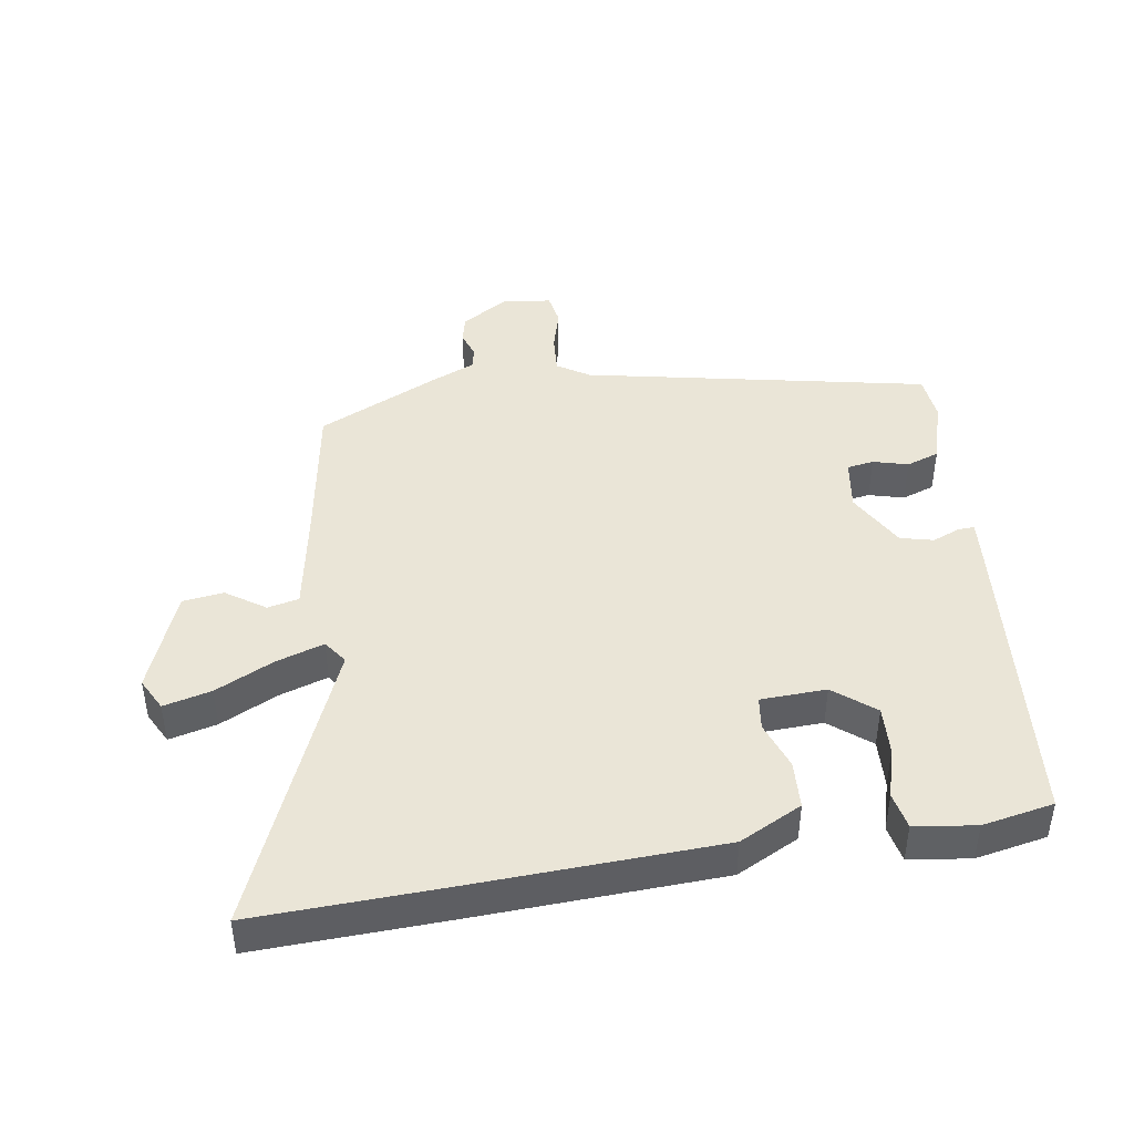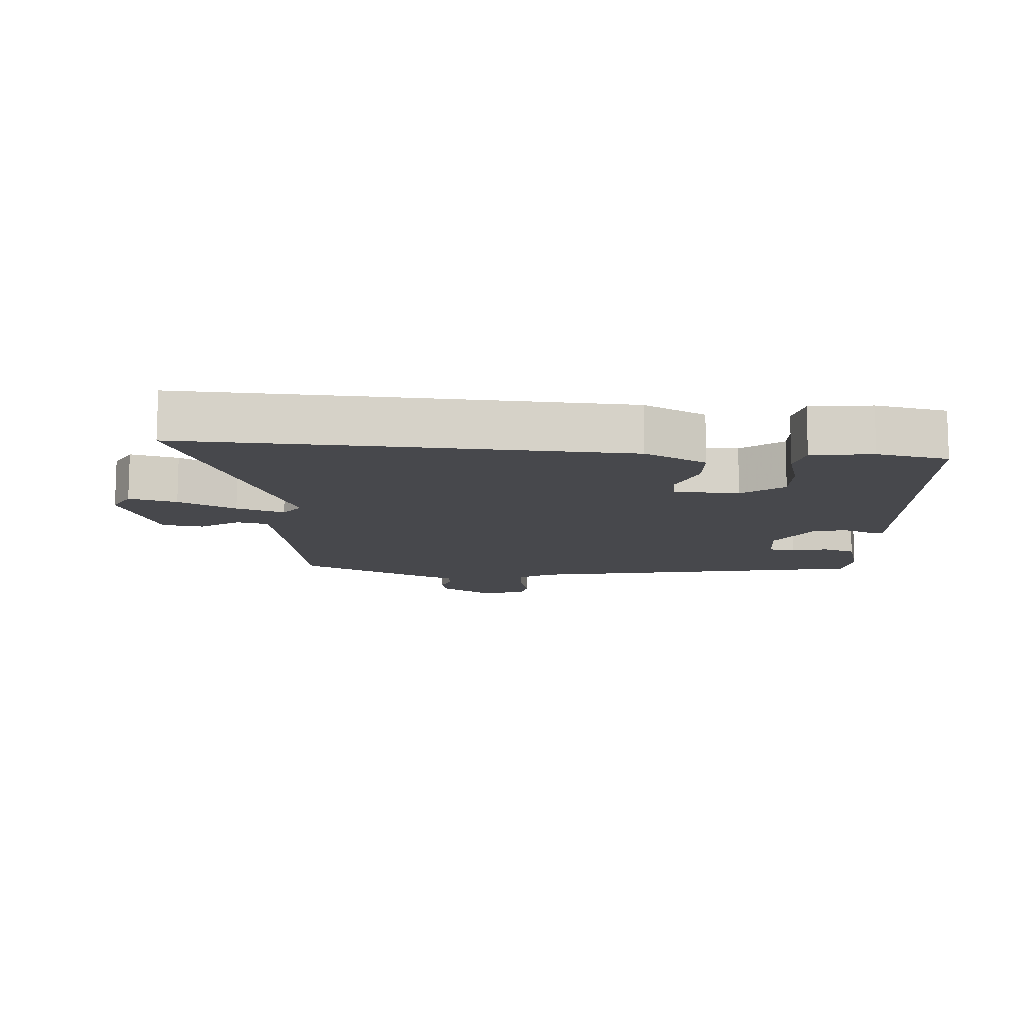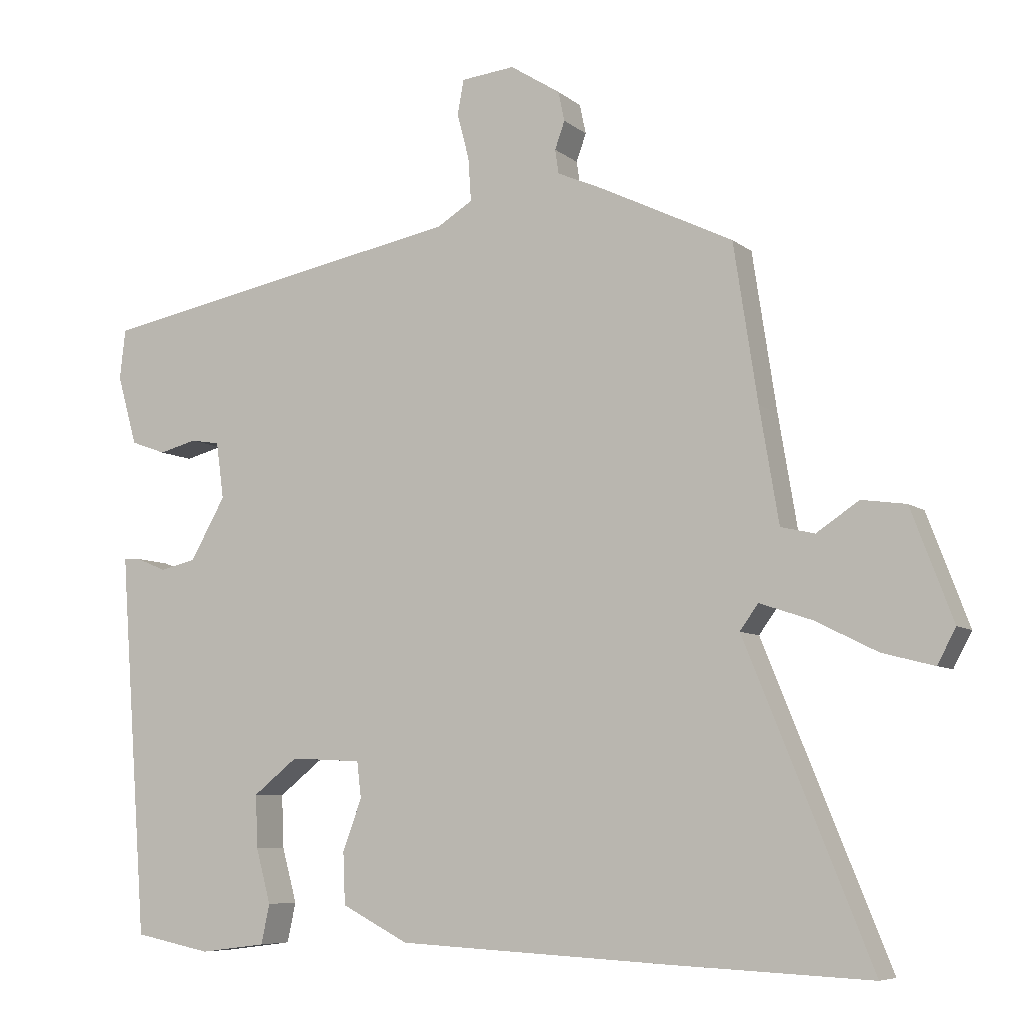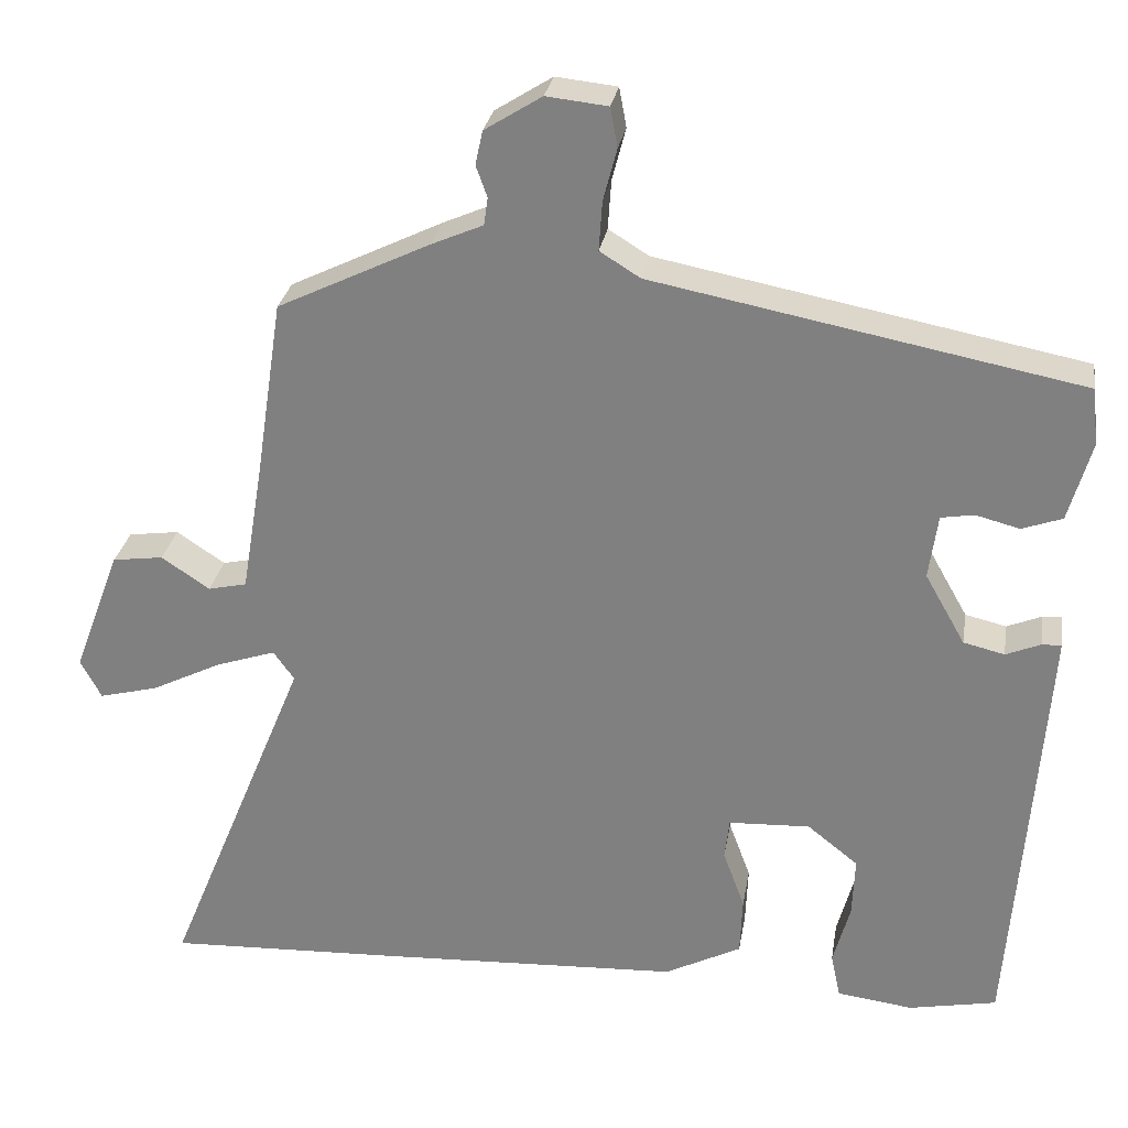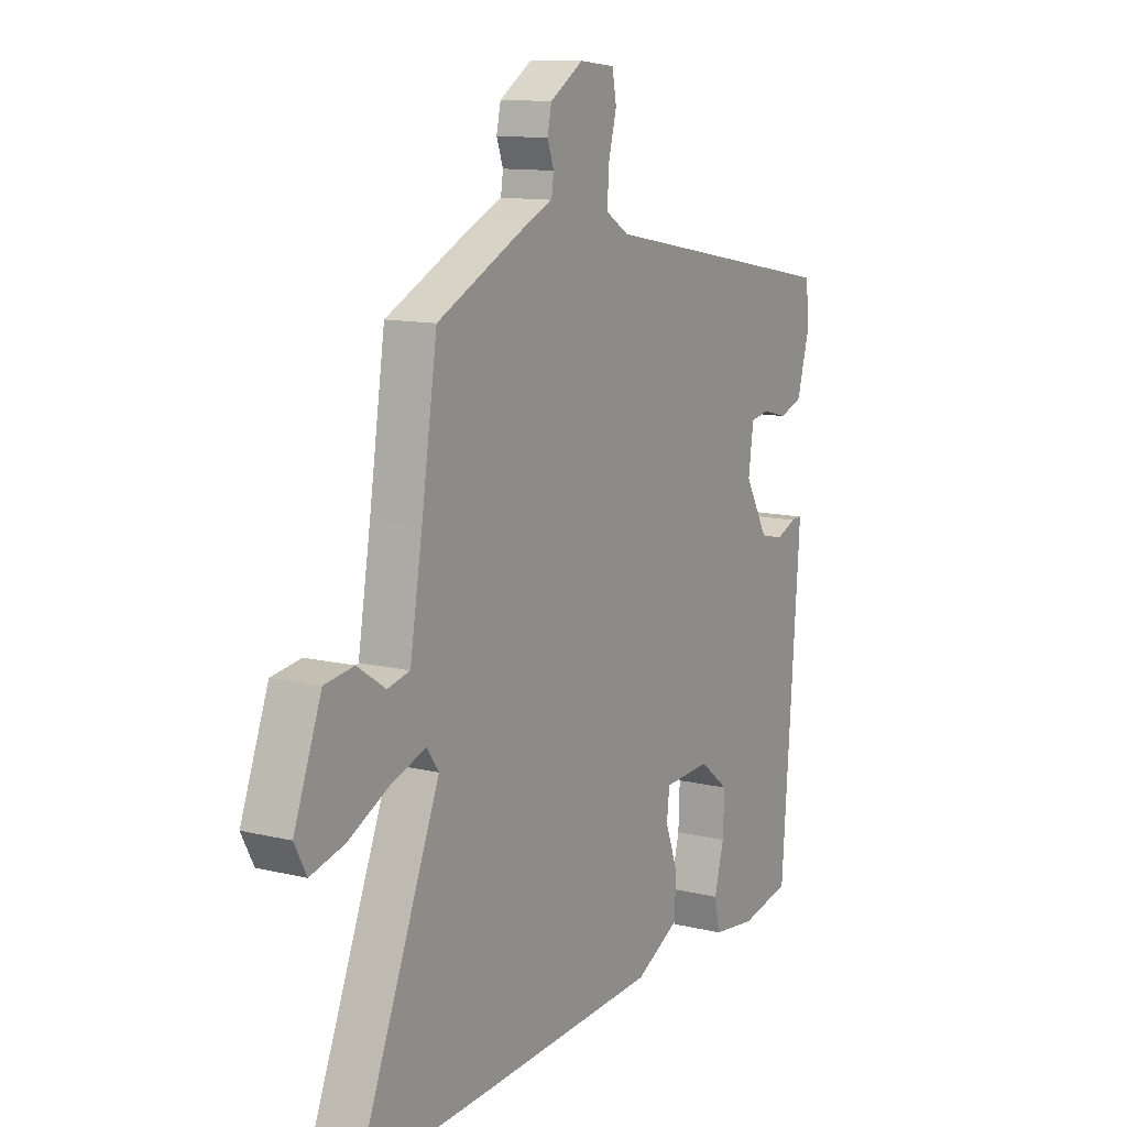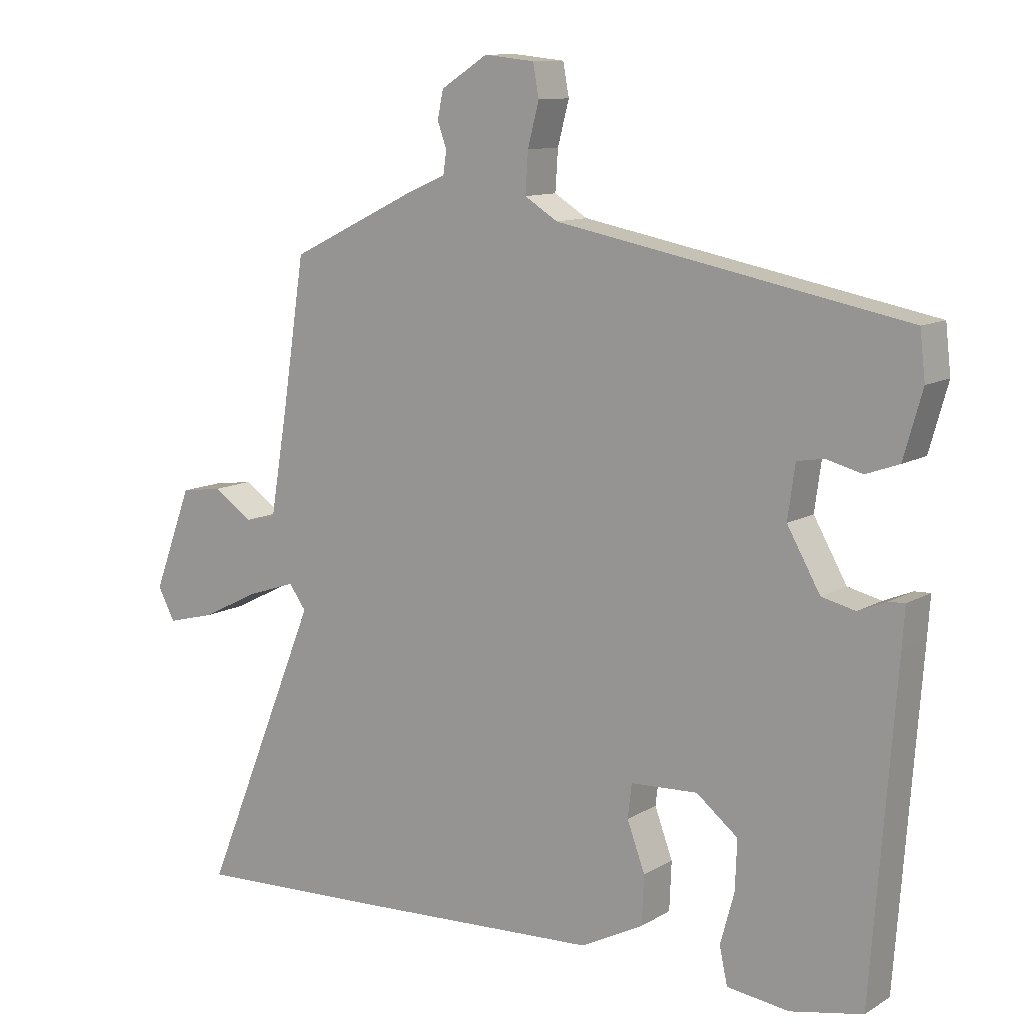
<metadata>
{"format":"obj","ext":"obj","renderer":"f3d","projection":"perspective","resolution":1024,"background":"white","views":[{"elev":44.0,"azim":171.7,"up":"+Y"},{"elev":-11.6,"azim":176.1,"up":"+Y"},{"elev":-7.2,"azim":26.4,"up":"+Z"},{"elev":28.4,"azim":-170.6,"up":"+Z"},{"elev":11.8,"azim":120.1,"up":"+Z"},{"elev":11.0,"azim":-144.6,"up":"+Z"}]}
</metadata>
<code>
v 0.677 0.07 -0.508
v 0.392 0.07 -0.495
v 0.008 0.07 -0.475
v -0.087 0.07 -0.426
v -0.09 0.07 -0.353
v -0.063 0.07 -0.28
v -0.069 0.07 -0.229
v -0.17 0.07 -0.224
v -0.233 0.07 -0.274
v -0.23 0.07 -0.349
v -0.209 0.07 -0.426
v -0.221 0.07 -0.482
v -0.315 0.07 -0.494
v -0.424 0.07 -0.472
v -0.46 0.07 0.012
v -0.464 0.07 0.071
v -0.44 0.07 0.07
v -0.397 0.07 0.052
v -0.346 0.07 0.064
v -0.296 0.07 0.152
v -0.307 0.07 0.232
v -0.348 0.07 0.239
v -0.402 0.07 0.225
v -0.452 0.07 0.243
v -0.48 0.07 0.342
v -0.472 0.07 0.413
v 0.056 0.07 0.514
v 0.106 0.07 0.545
v 0.102 0.07 0.606
v 0.085 0.07 0.671
v 0.094 0.07 0.72
v 0.17 0.07 0.728
v 0.241 0.07 0.683
v 0.25 0.07 0.641
v 0.236 0.07 0.602
v 0.241 0.07 0.568
v 0.305 0.07 0.54
v 0.494 0.07 0.448
v 0.528 0.07 0.225
v 0.555 0.07 0.064
v 0.603 0.07 0.053
v 0.663 0.07 0.093
v 0.726 0.07 0.084
v 0.785 0.07 -0.072
v 0.759 0.07 -0.121
v 0.686 0.07 -0.102
v 0.598 0.07 -0.058
v 0.524 0.07 -0.033
v 0.498 0.07 -0.069
v 0.677 0 -0.508
v 0.392 0 -0.495
v 0.008 0 -0.475
v -0.087 0 -0.426
v -0.09 0 -0.353
v -0.063 0 -0.28
v -0.069 0 -0.229
v -0.17 0 -0.224
v -0.233 0 -0.274
v -0.23 0 -0.349
v -0.209 0 -0.426
v -0.221 0 -0.482
v -0.315 0 -0.494
v -0.424 0 -0.472
v -0.46 0 0.012
v -0.464 0 0.071
v -0.44 0 0.07
v -0.397 0 0.052
v -0.346 0 0.064
v -0.296 0 0.152
v -0.307 0 0.232
v -0.348 0 0.239
v -0.402 0 0.225
v -0.452 0 0.243
v -0.48 0 0.342
v -0.472 0 0.413
v 0.056 0 0.514
v 0.106 0 0.545
v 0.102 0 0.606
v 0.085 0 0.671
v 0.094 0 0.72
v 0.17 0 0.728
v 0.241 0 0.683
v 0.25 0 0.641
v 0.236 0 0.602
v 0.241 0 0.568
v 0.305 0 0.54
v 0.494 0 0.448
v 0.528 0 0.225
v 0.555 0 0.064
v 0.603 0 0.053
v 0.663 0 0.093
v 0.726 0 0.084
v 0.785 0 -0.072
v 0.759 0 -0.121
v 0.686 0 -0.102
v 0.598 0 -0.058
v 0.524 0 -0.033
v 0.498 0 -0.069
f 44 45 46 47
f 44 47 48
f 41 42 43 44
f 40 41 44 48
f 39 40 48 49
f 36 37 38 39
f 32 33 34 35
f 32 35 36
f 29 30 31 32
f 28 29 32 36
f 27 28 36 39
f 22 23 24 25
f 21 22 25 26
f 15 16 17 18
f 15 18 19
f 14 15 19
f 13 14 19 20
f 10 11 12 13
f 9 10 13 20
f 3 4 5 6
f 3 6 7
f 49 1 2 3
f 49 3 7
f 39 49 7 8
f 21 26 27 39
f 21 39 8
f 8 9 20 21
f 96 95 94 93
f 97 96 93
f 93 92 91 90
f 97 93 90 89
f 98 97 89 88
f 88 87 86 85
f 84 83 82 81
f 85 84 81
f 81 80 79 78
f 85 81 78 77
f 88 85 77 76
f 74 73 72 71
f 75 74 71 70
f 67 66 65 64
f 68 67 64
f 68 64 63
f 69 68 63 62
f 62 61 60 59
f 69 62 59 58
f 55 54 53 52
f 56 55 52
f 52 51 50 98
f 56 52 98
f 57 56 98 88
f 88 76 75 70
f 57 88 70
f 70 69 58 57
f 1 50 51 2
f 2 51 52 3
f 3 52 53 4
f 4 53 54 5
f 5 54 55 6
f 6 55 56 7
f 7 56 57 8
f 8 57 58 9
f 9 58 59 10
f 10 59 60 11
f 11 60 61 12
f 12 61 62 13
f 13 62 63 14
f 14 63 64 15
f 15 64 65 16
f 16 65 66 17
f 17 66 67 18
f 18 67 68 19
f 19 68 69 20
f 20 69 70 21
f 21 70 71 22
f 22 71 72 23
f 23 72 73 24
f 24 73 74 25
f 25 74 75 26
f 26 75 76 27
f 27 76 77 28
f 28 77 78 29
f 29 78 79 30
f 30 79 80 31
f 31 80 81 32
f 32 81 82 33
f 33 82 83 34
f 34 83 84 35
f 35 84 85 36
f 36 85 86 37
f 37 86 87 38
f 38 87 88 39
f 39 88 89 40
f 40 89 90 41
f 41 90 91 42
f 42 91 92 43
f 43 92 93 44
f 44 93 94 45
f 45 94 95 46
f 46 95 96 47
f 47 96 97 48
f 48 97 98 49
f 49 98 50 1

</code>
